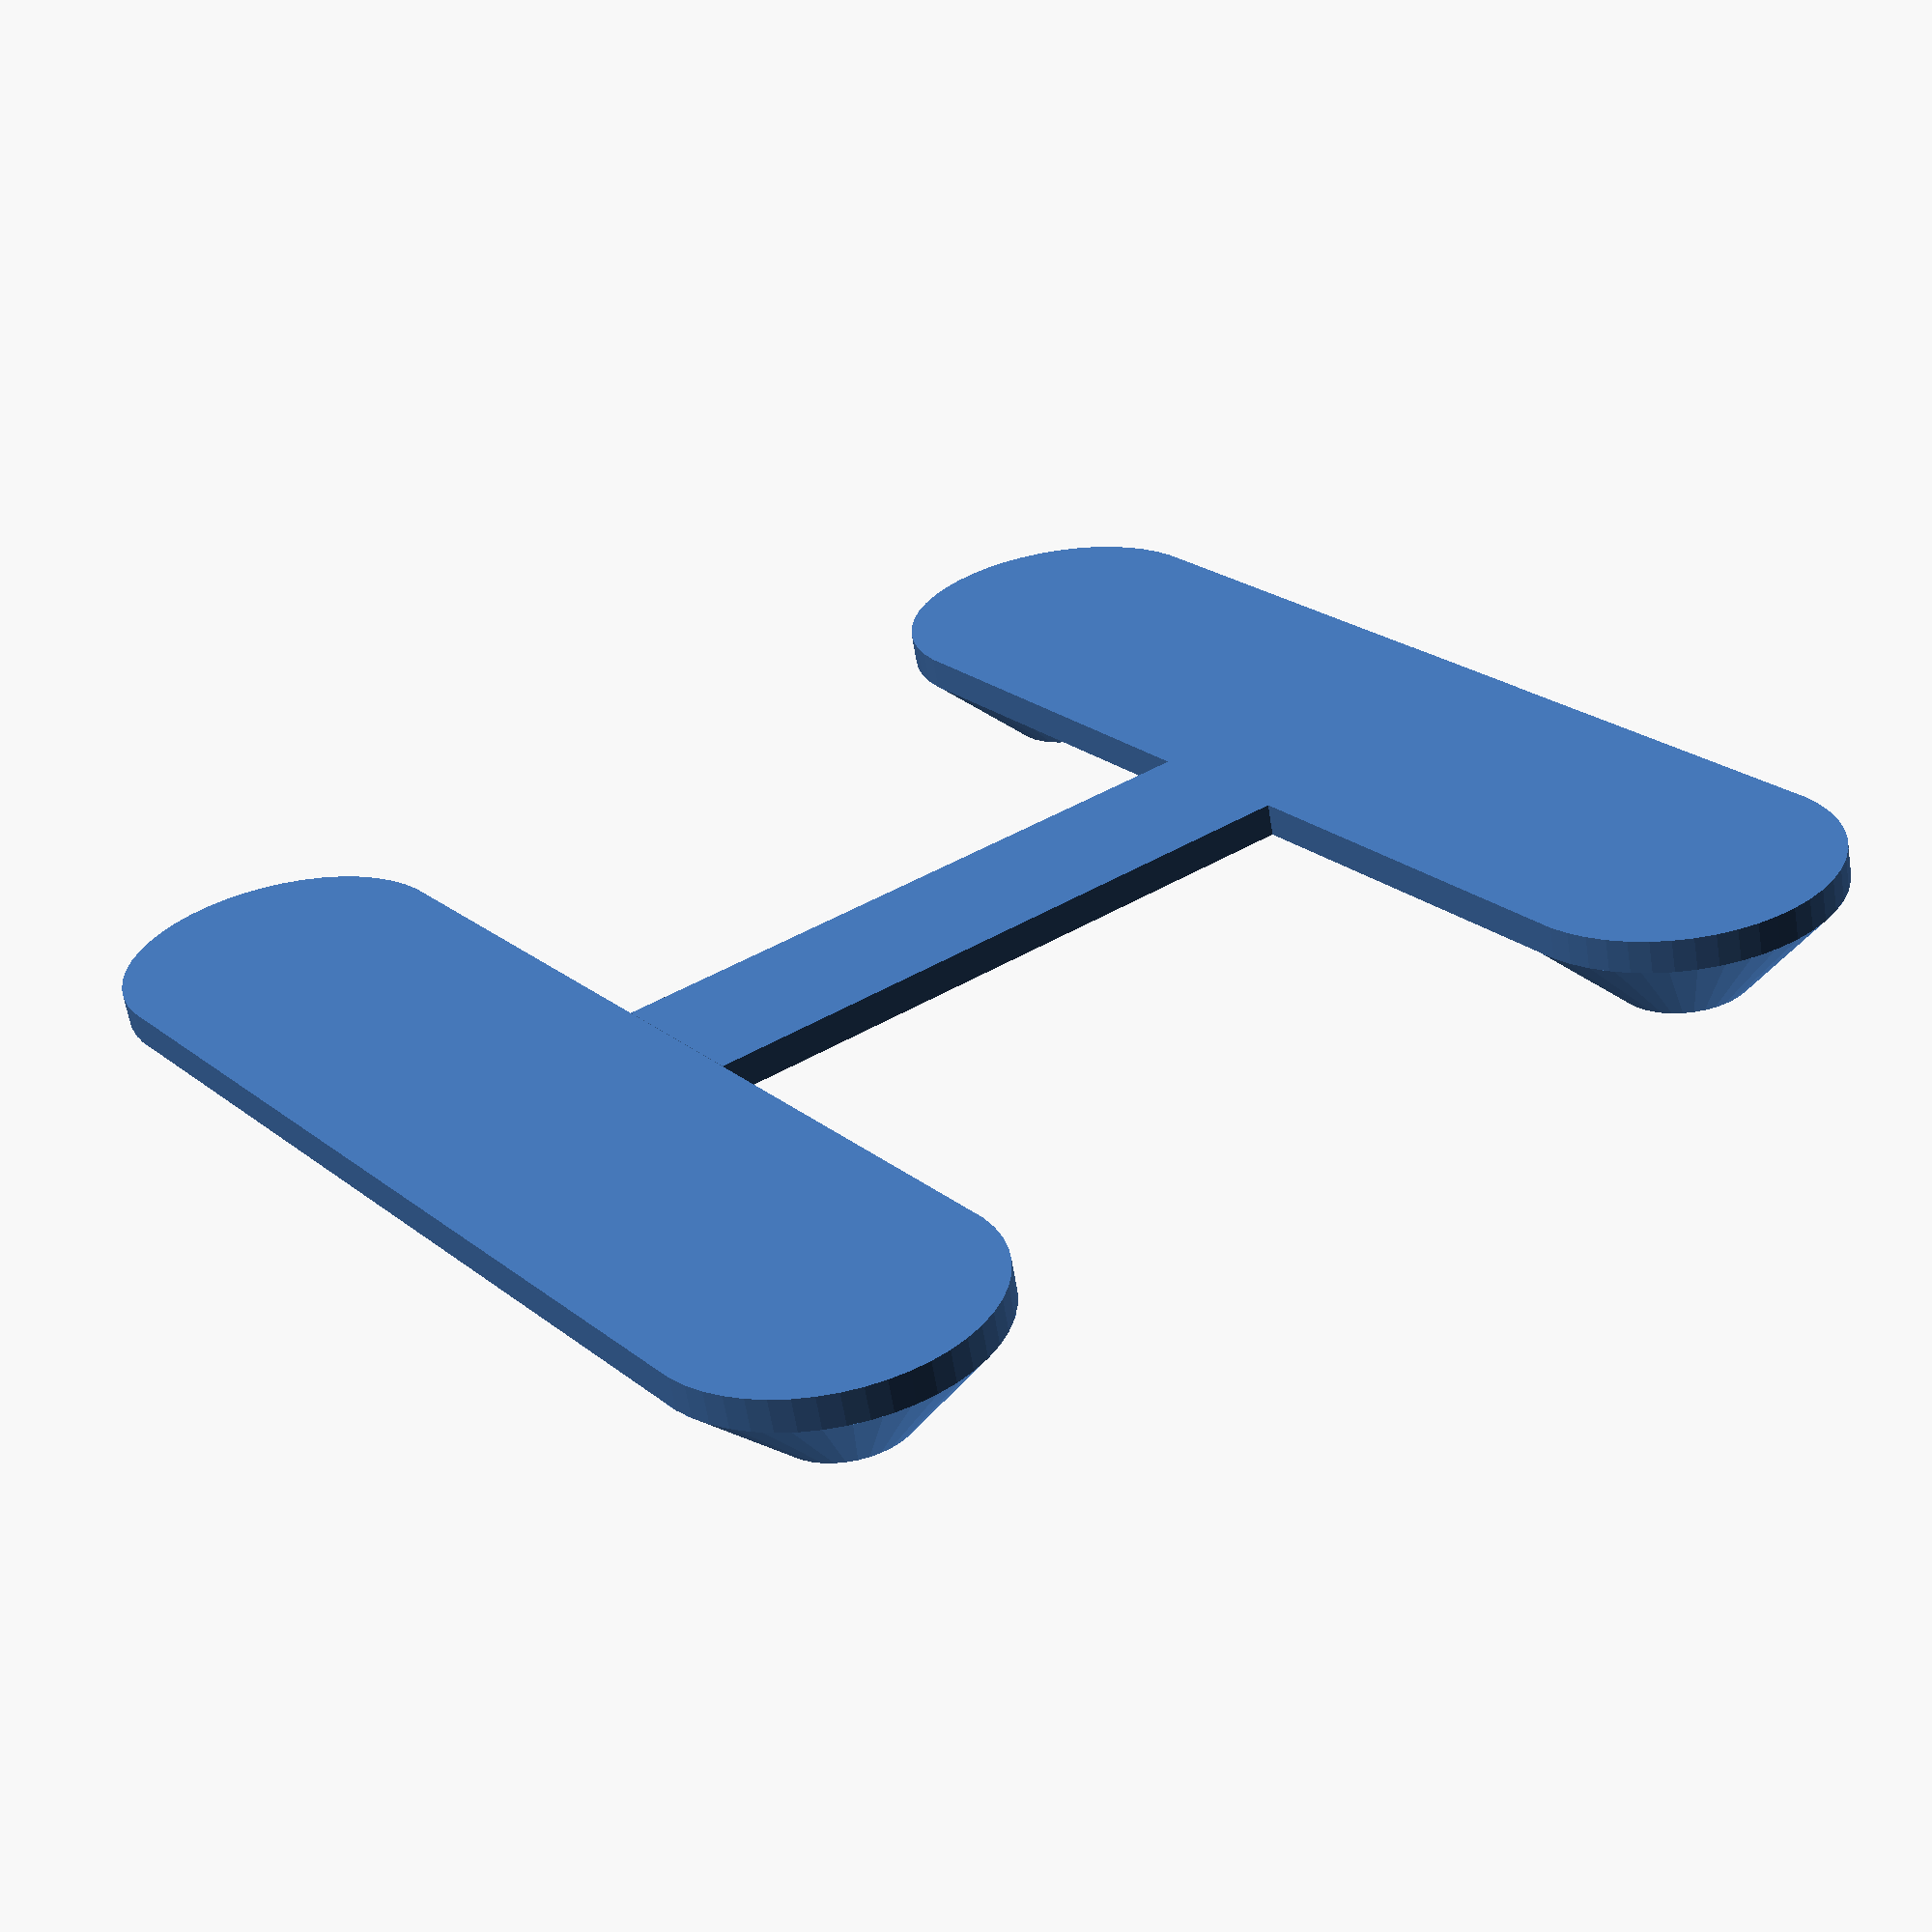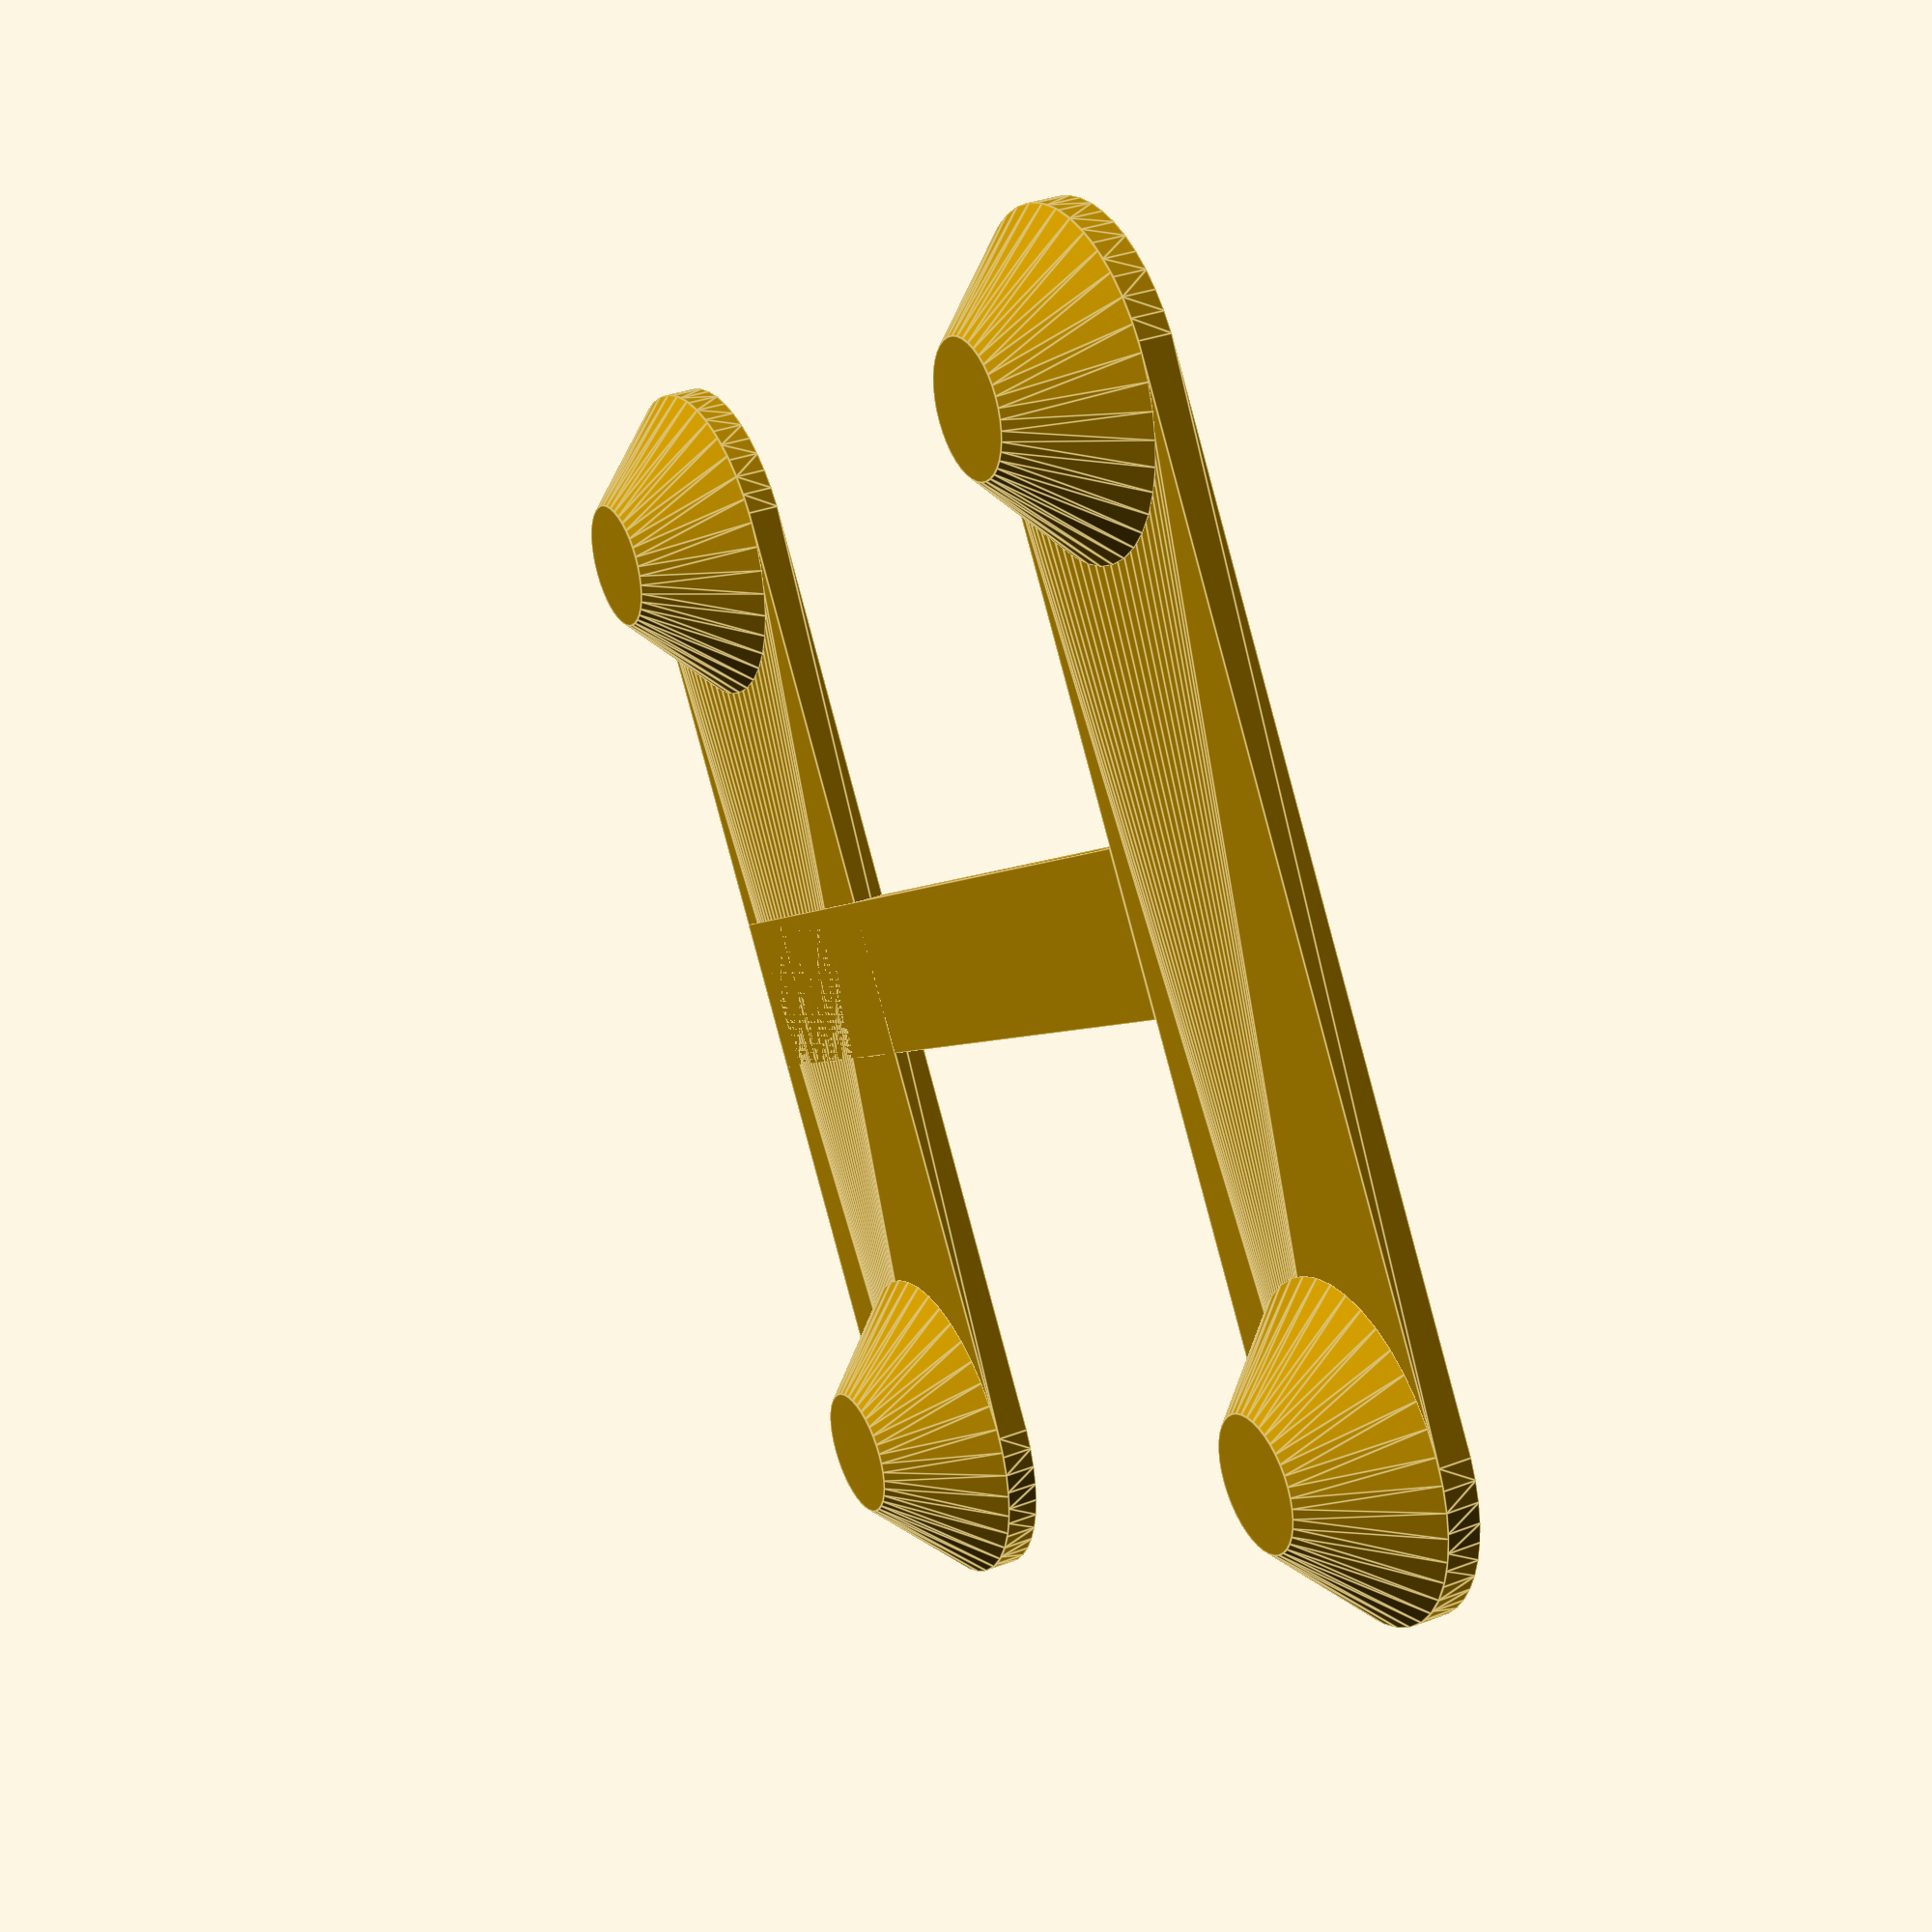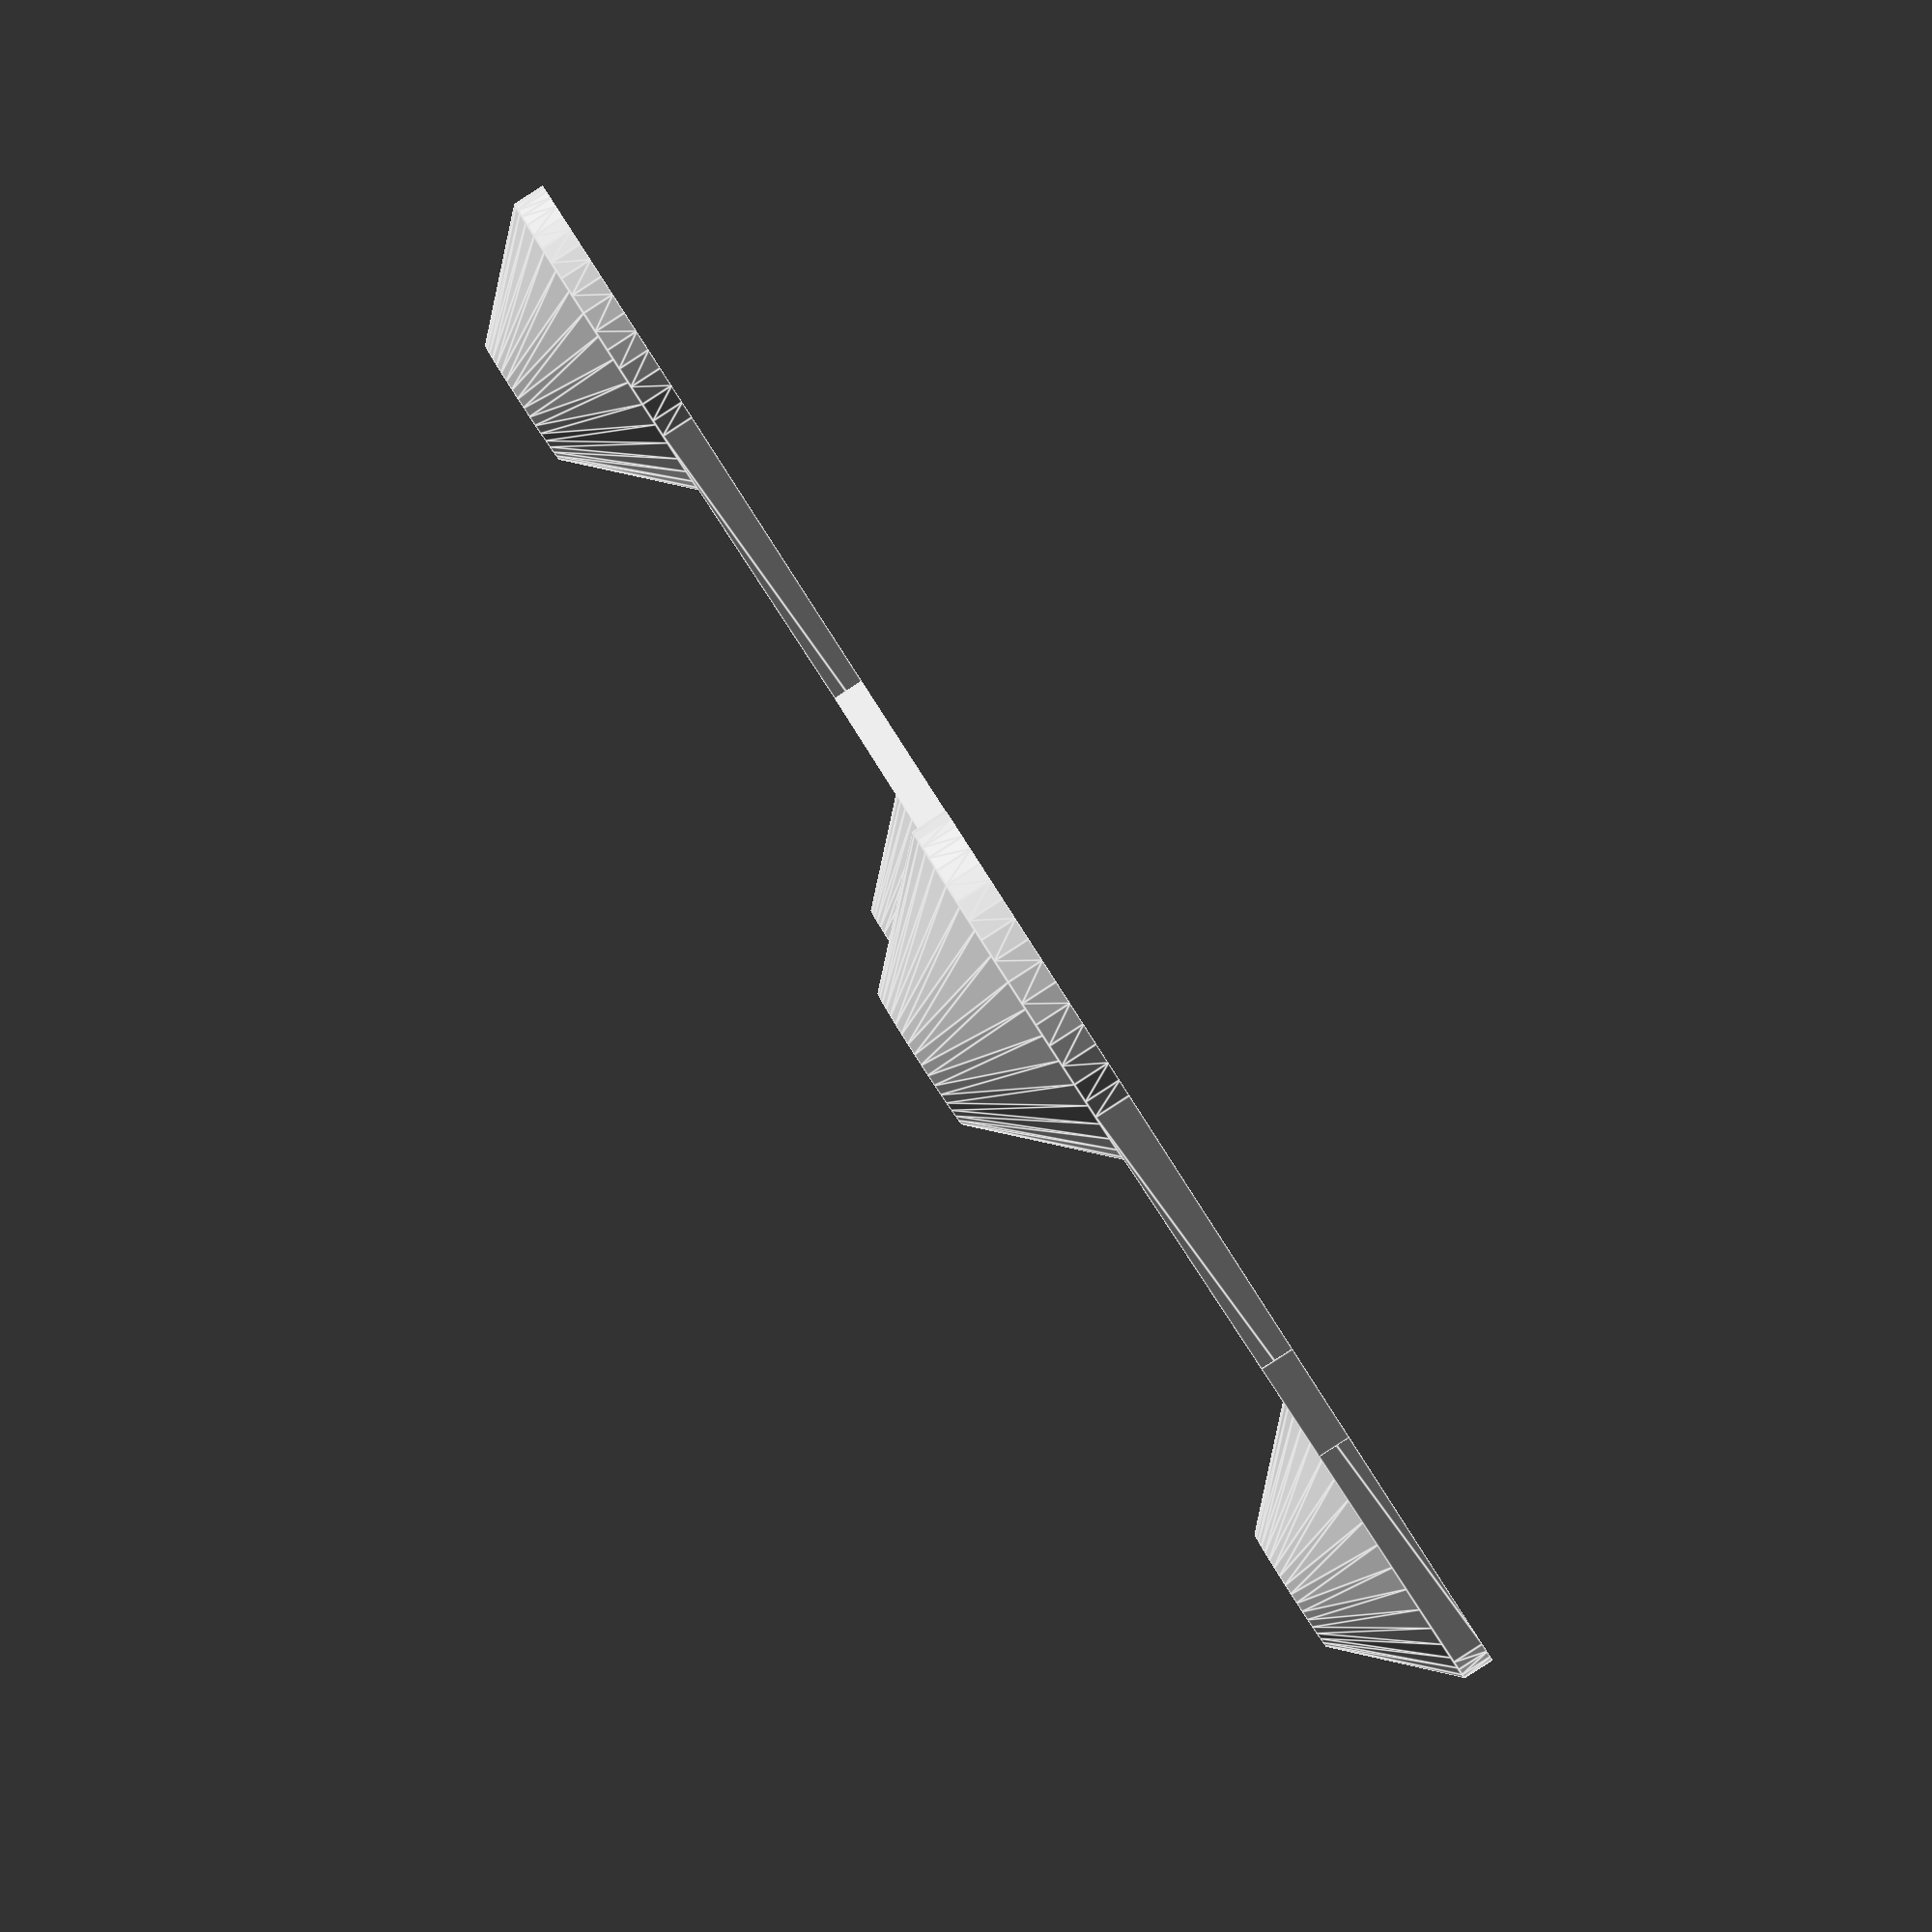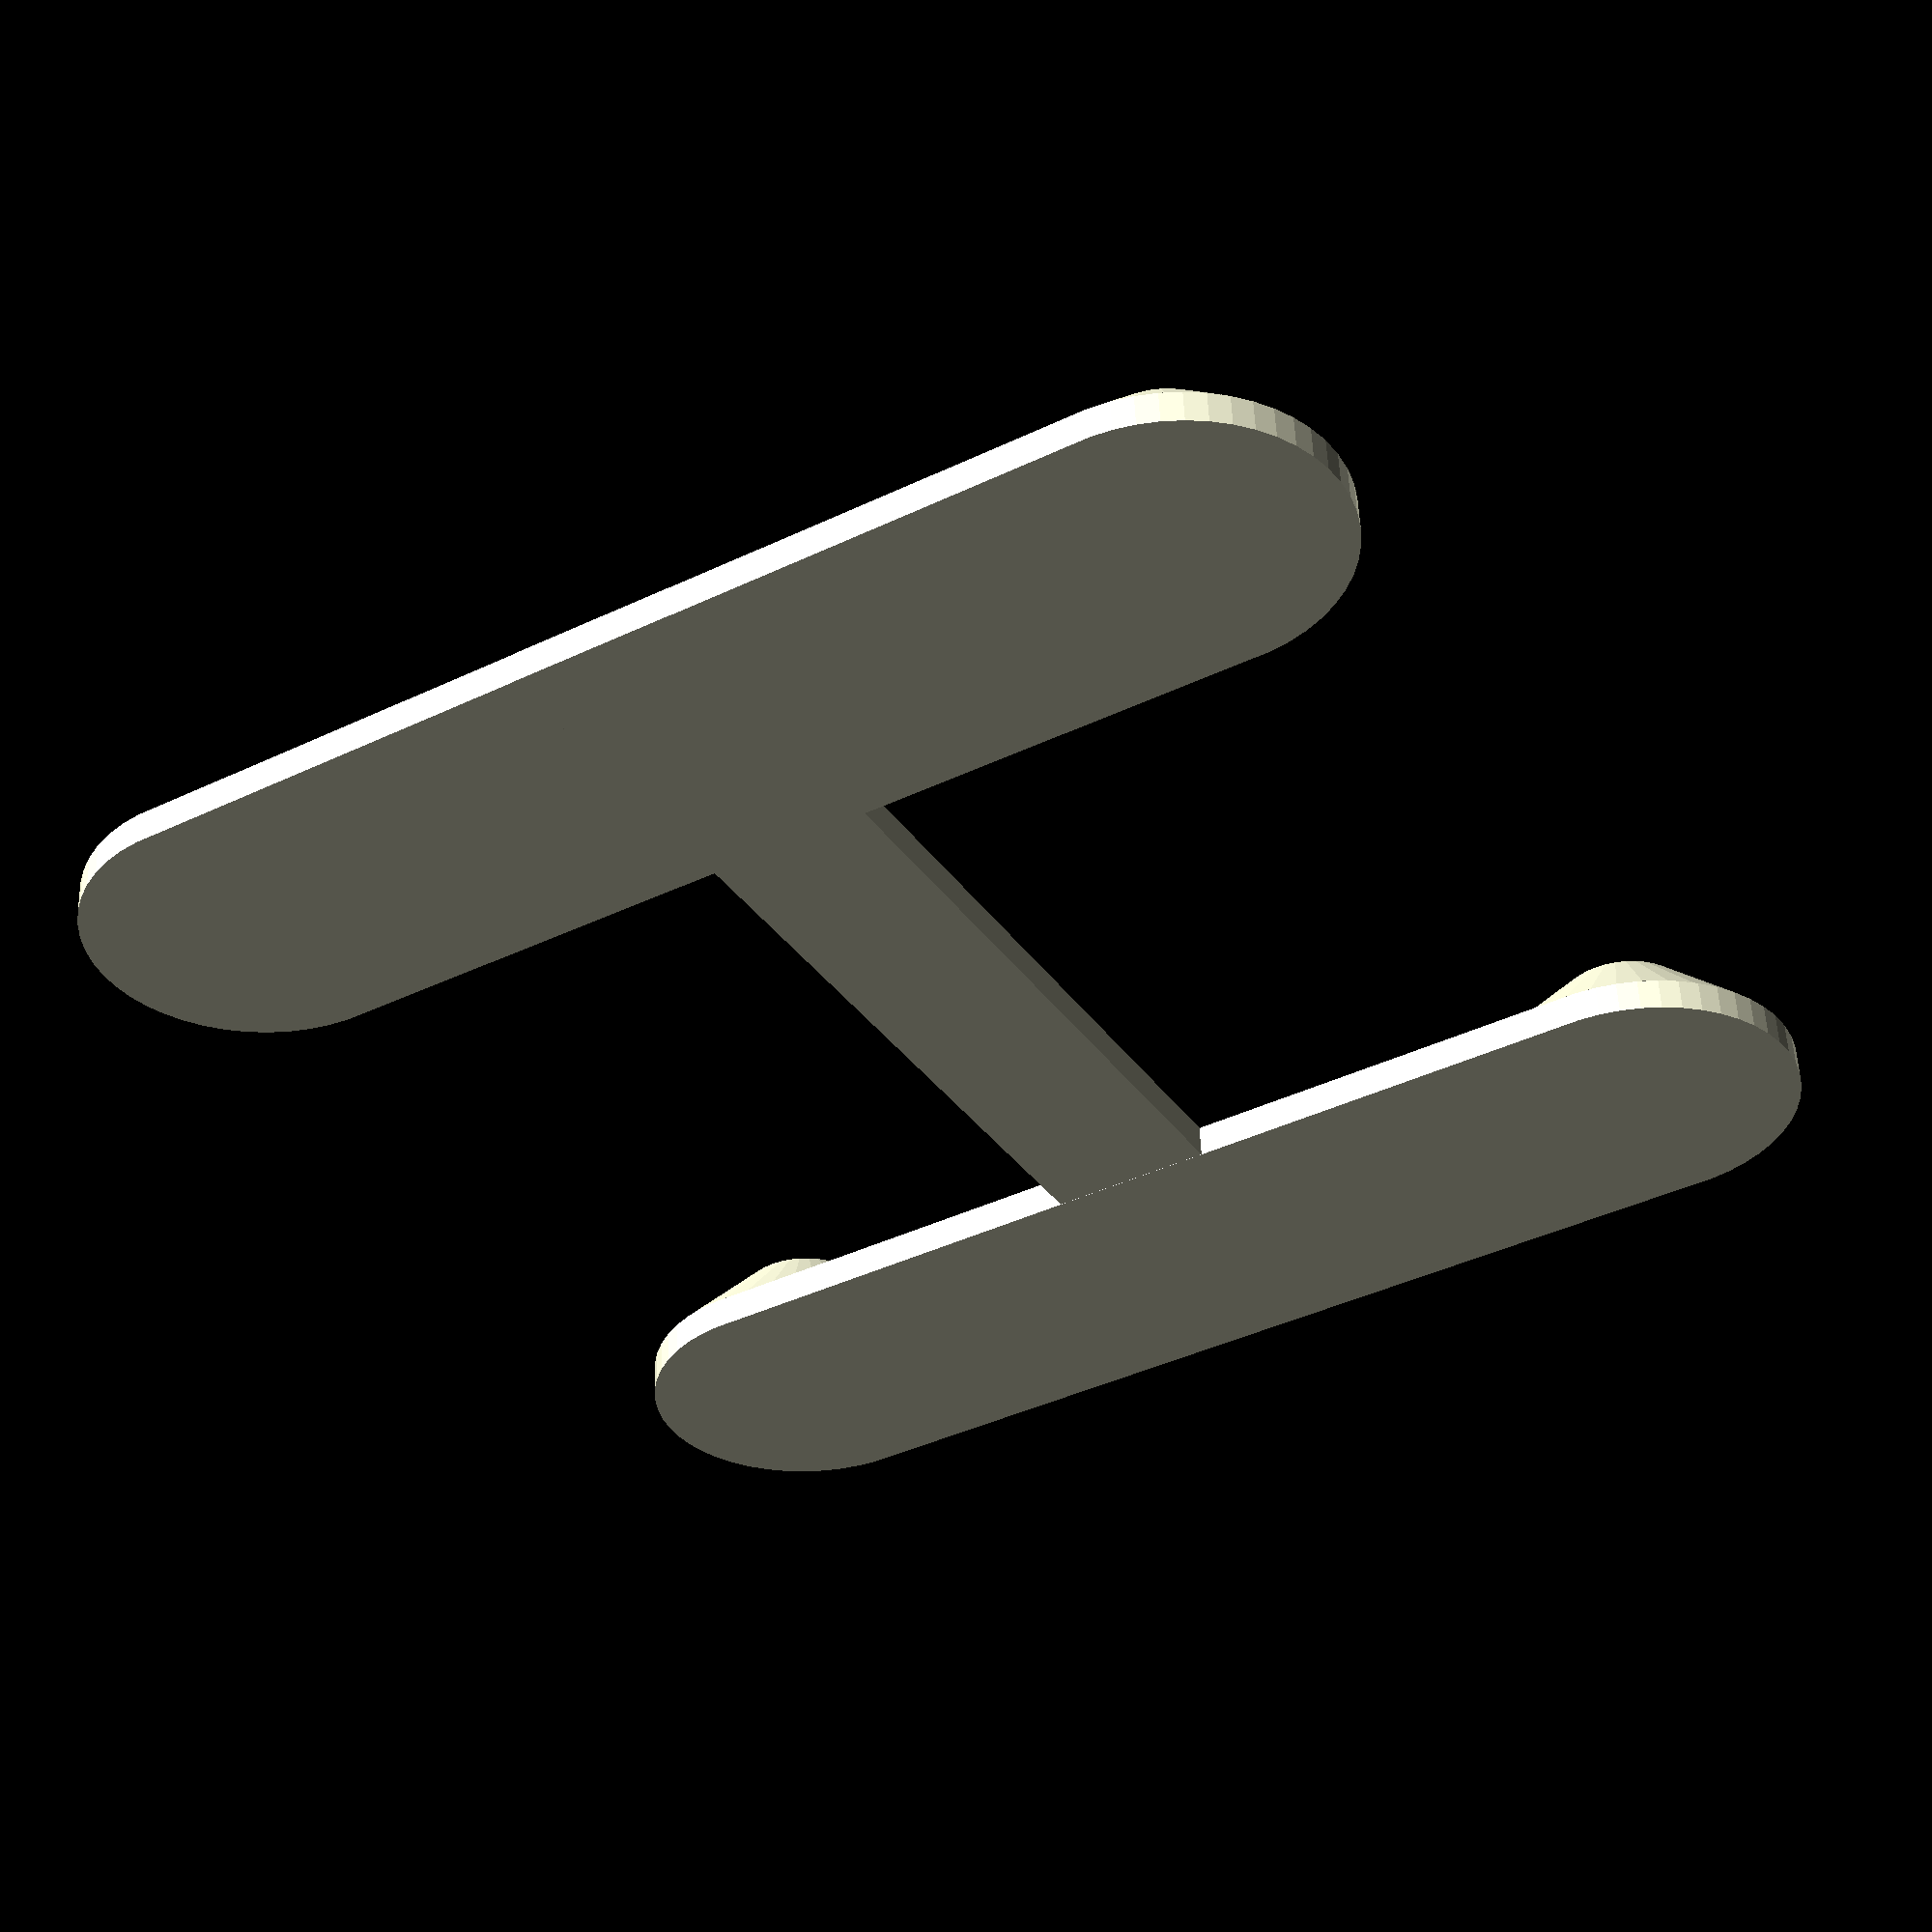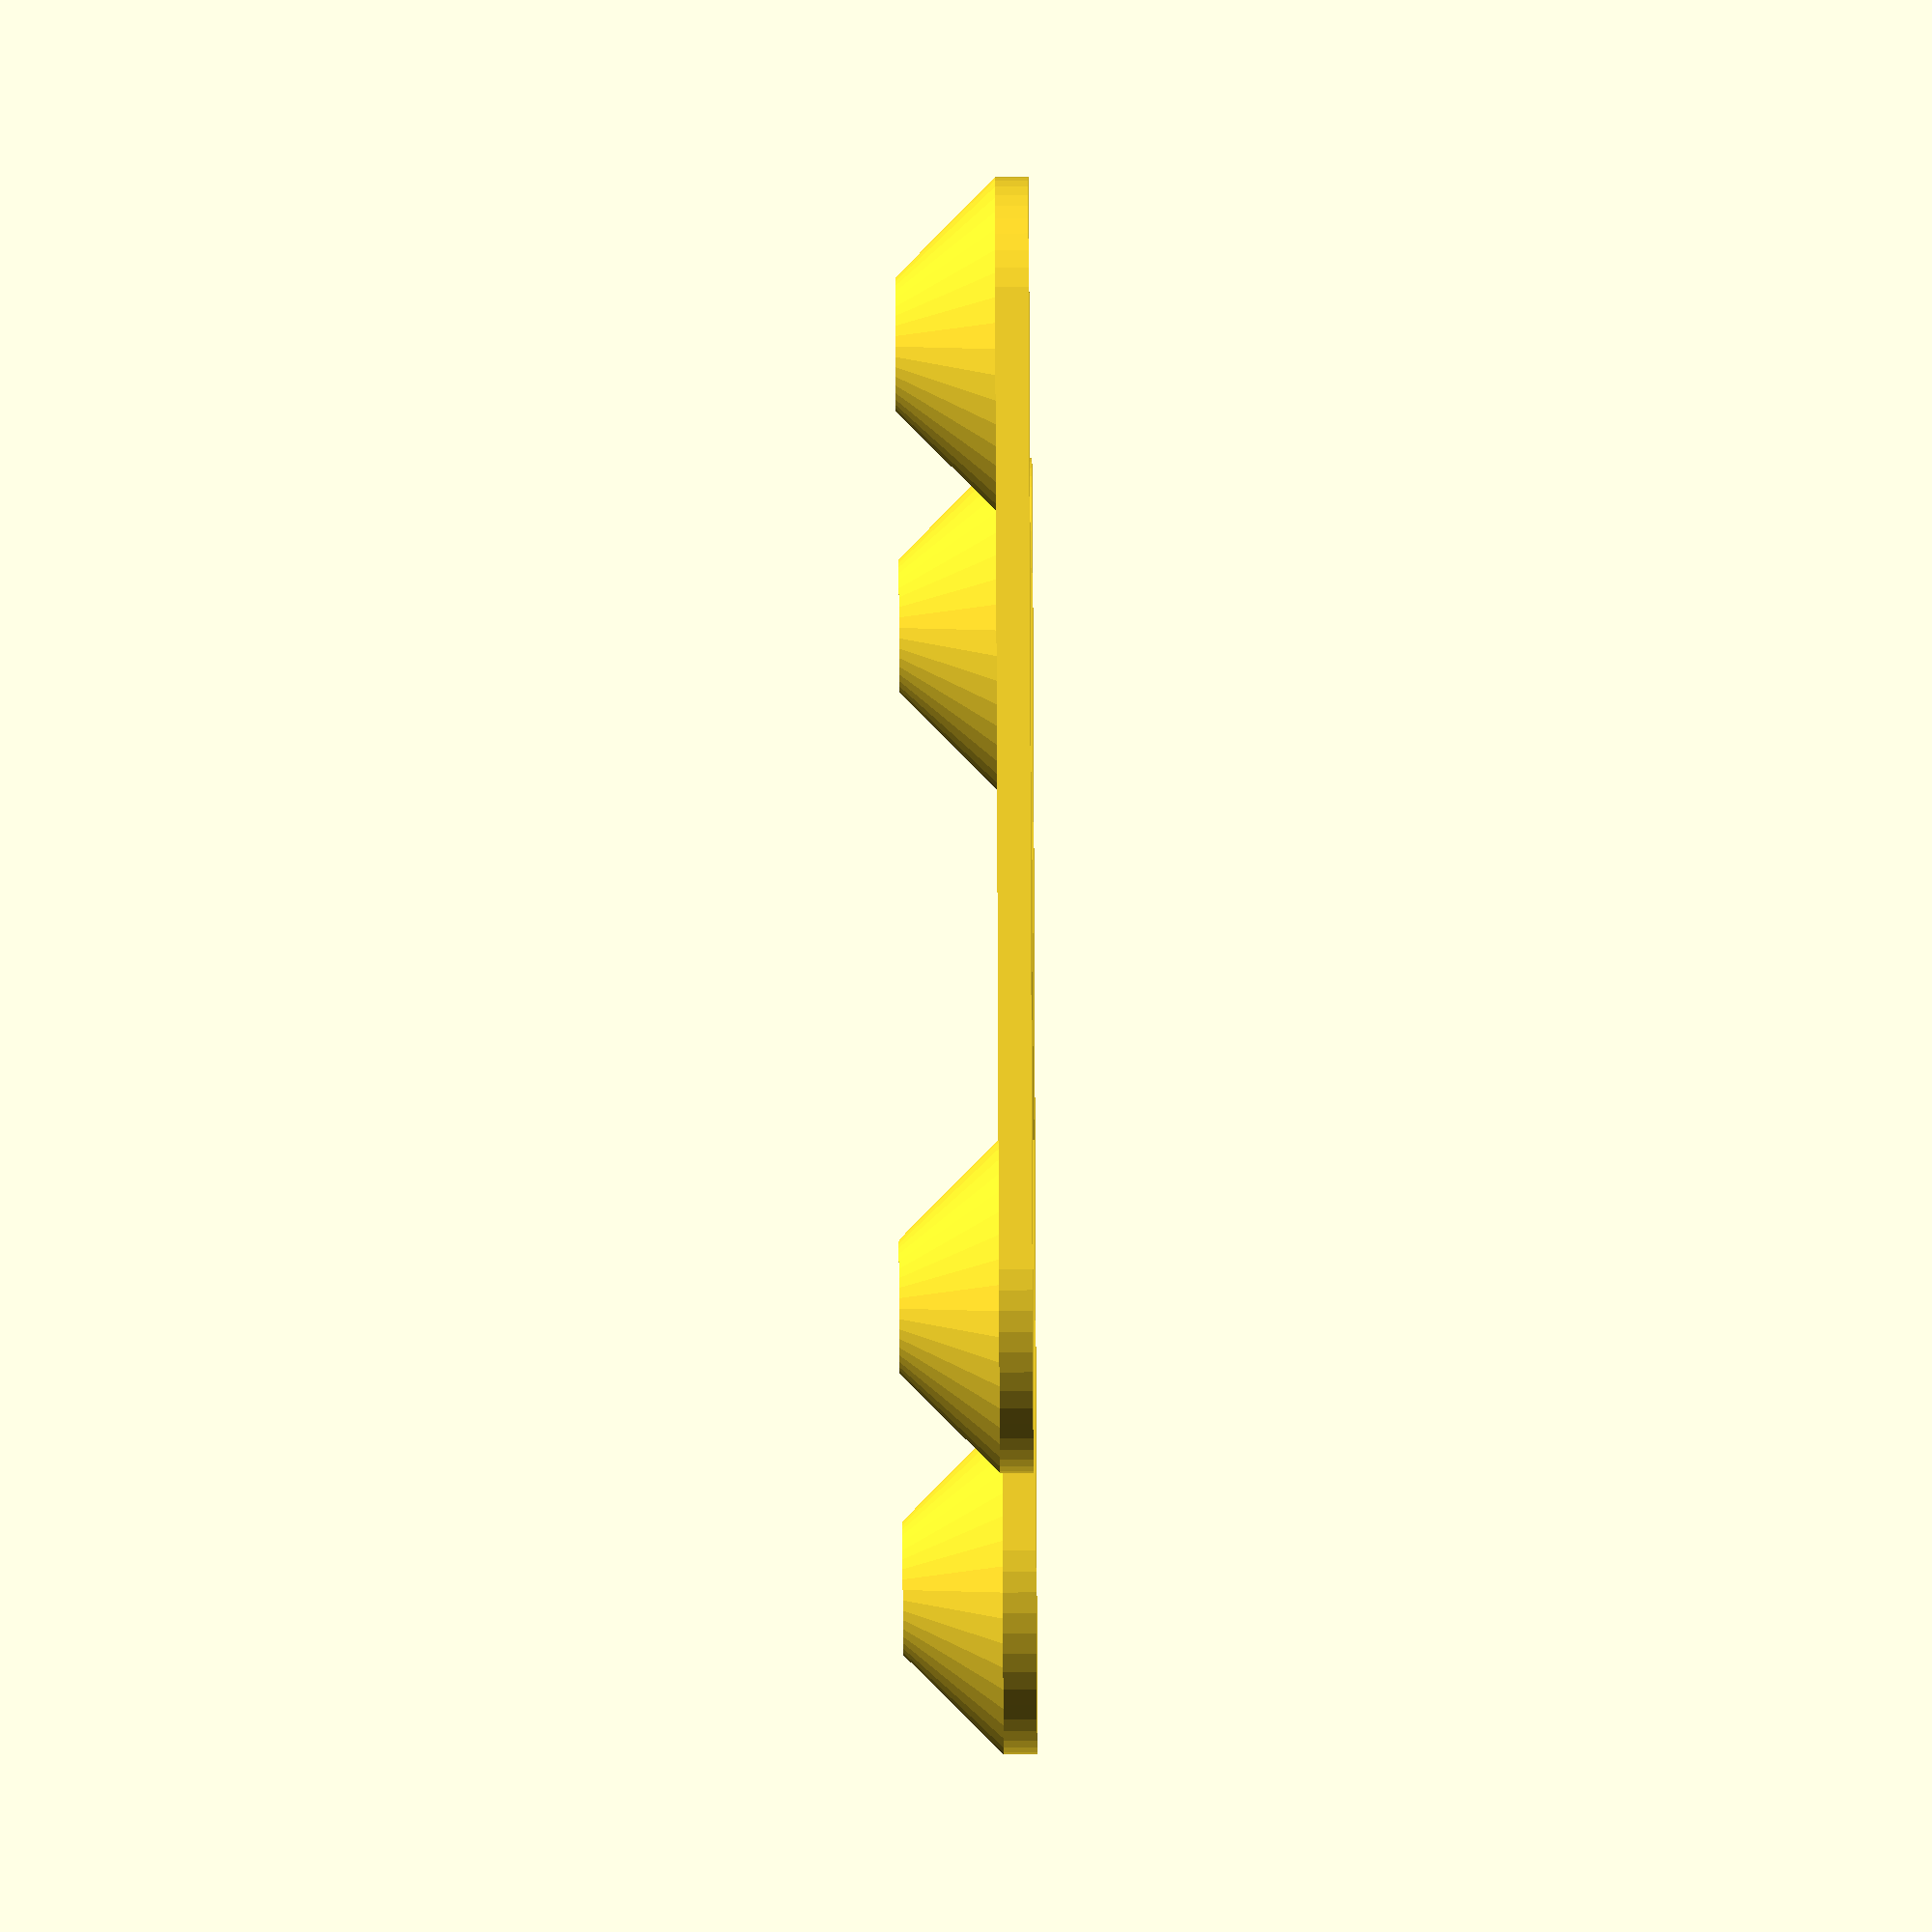
<openscad>
translate([22.5,0]) cube([5,30,1]);
for(y=[0,30])
  translate([0,y]) {
    hull()
      for(x=[10,40]) translate([x,5]) cylinder(d=10,h=1,$fn=50);
    for(x=[10,40])
      translate([x,5,1]) cylinder(d1=10,d2=4,h=3,$fn=40);
  }
</openscad>
<views>
elev=62.3 azim=125.6 roll=189.2 proj=p view=solid
elev=146.3 azim=235.6 roll=117.4 proj=p view=edges
elev=88.6 azim=47.5 roll=122.8 proj=p view=edges
elev=307.0 azim=210.4 roll=178.0 proj=p view=wireframe
elev=241.6 azim=315.3 roll=89.7 proj=o view=solid
</views>
